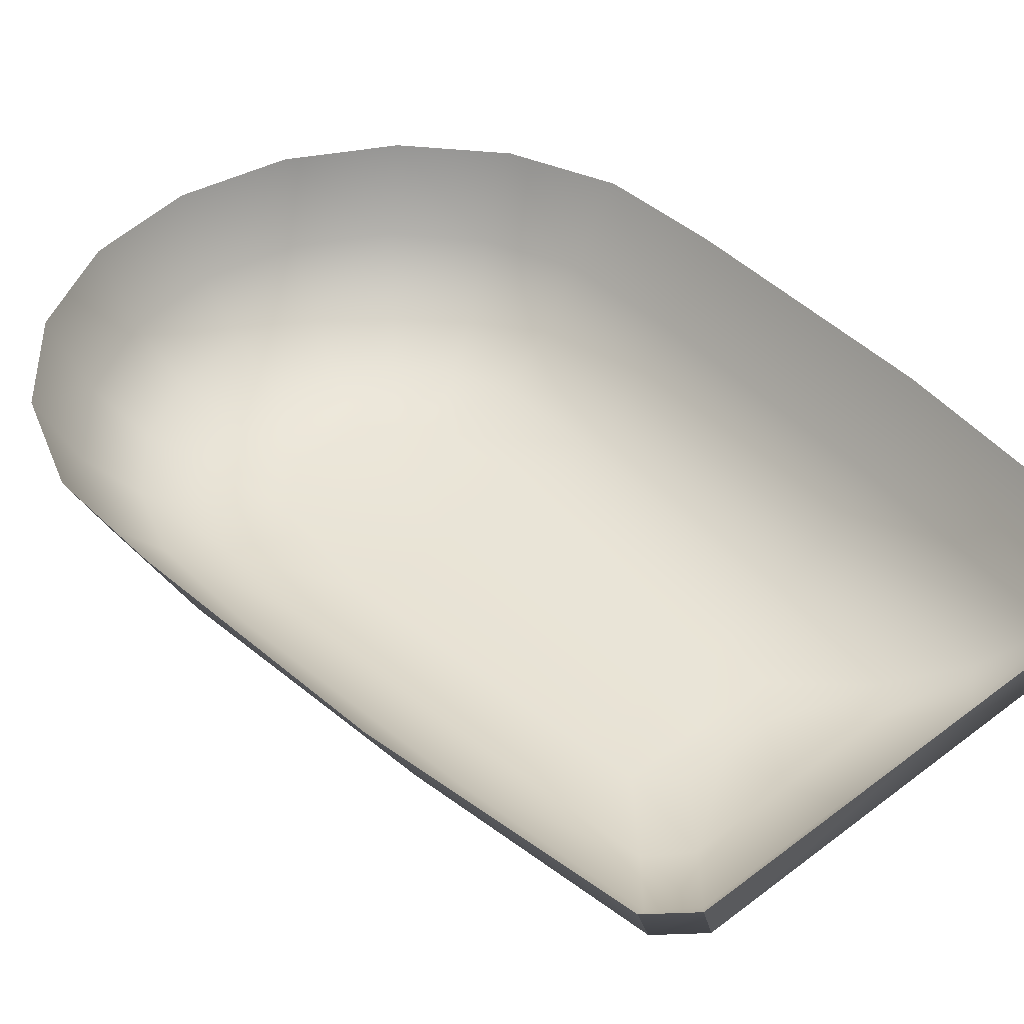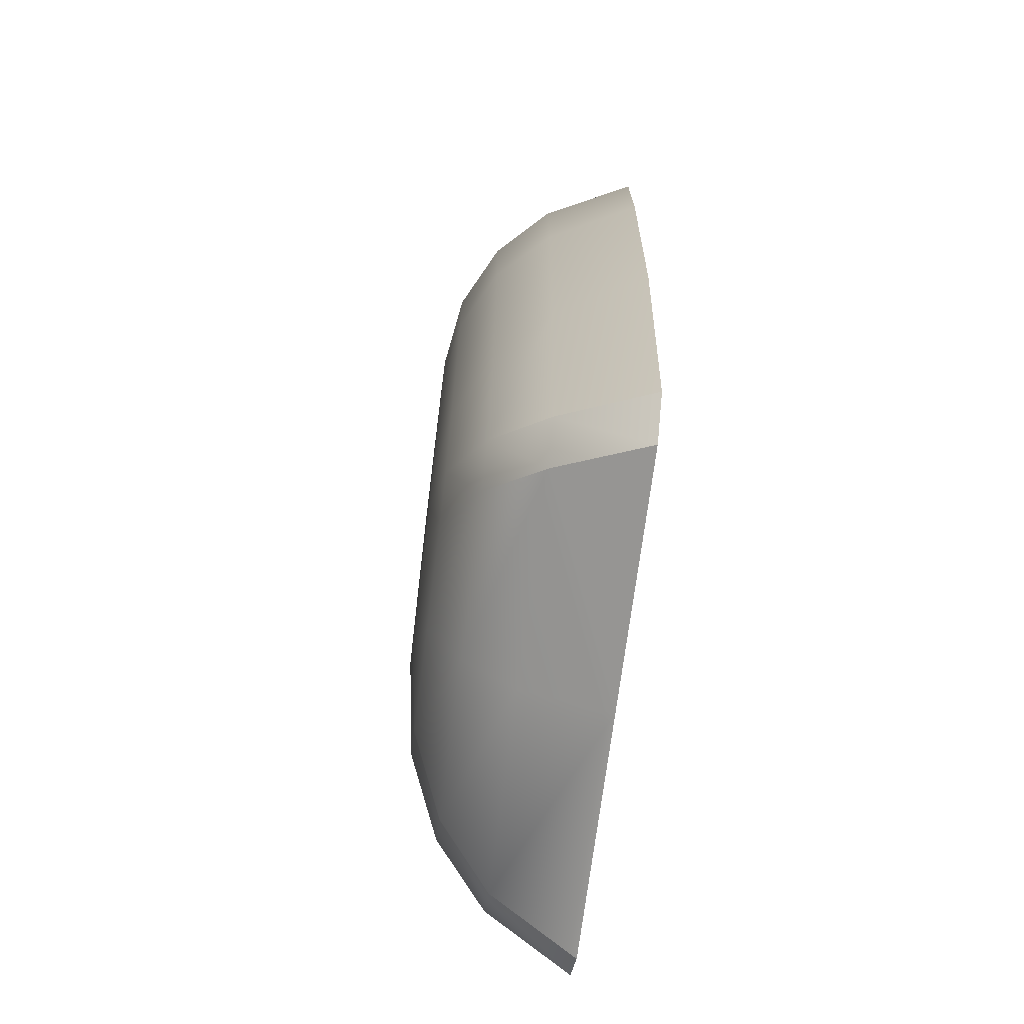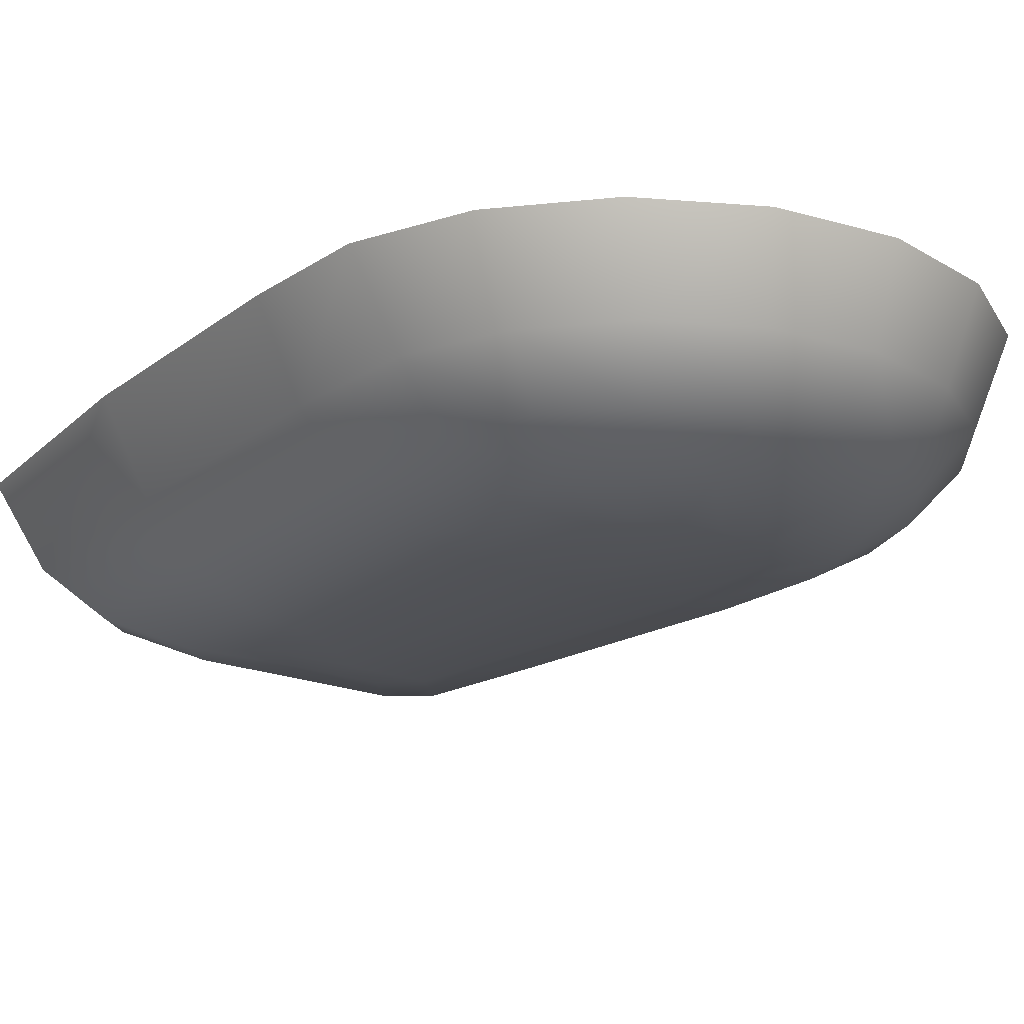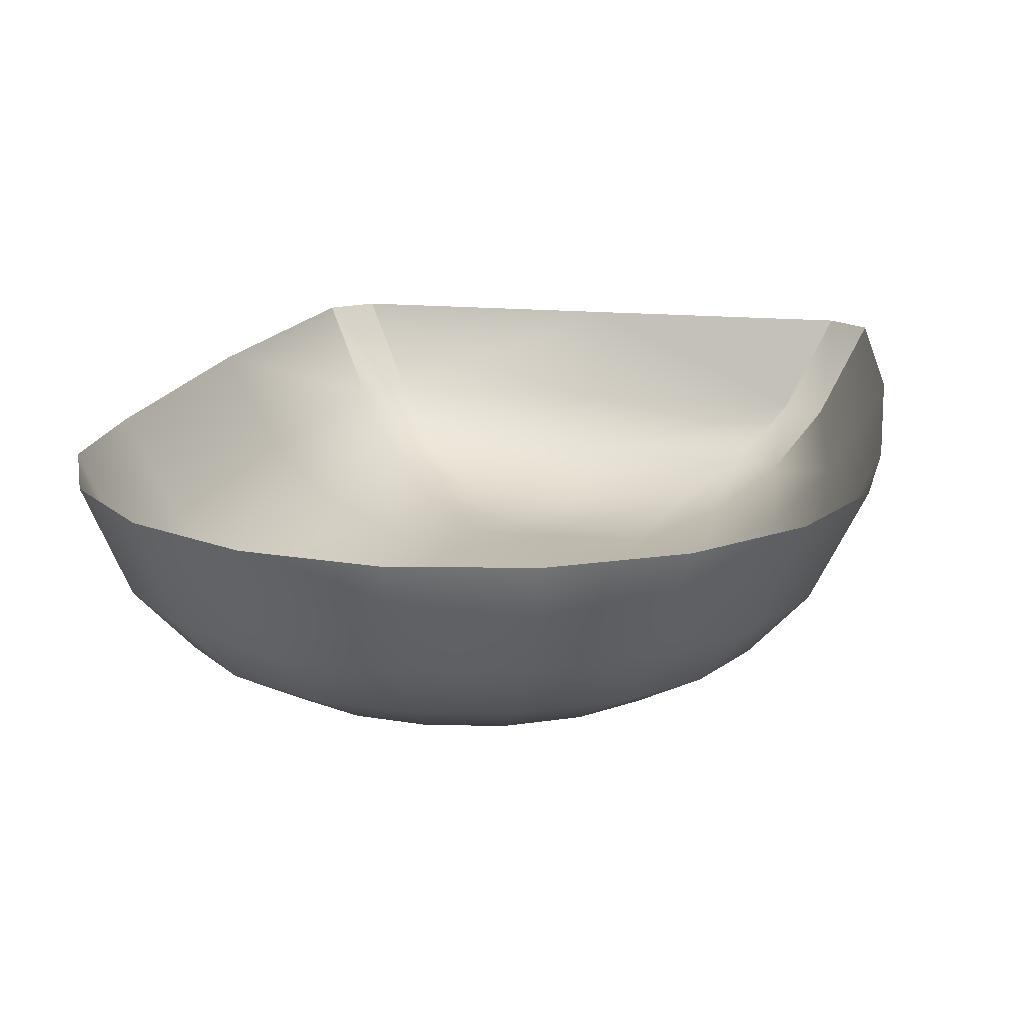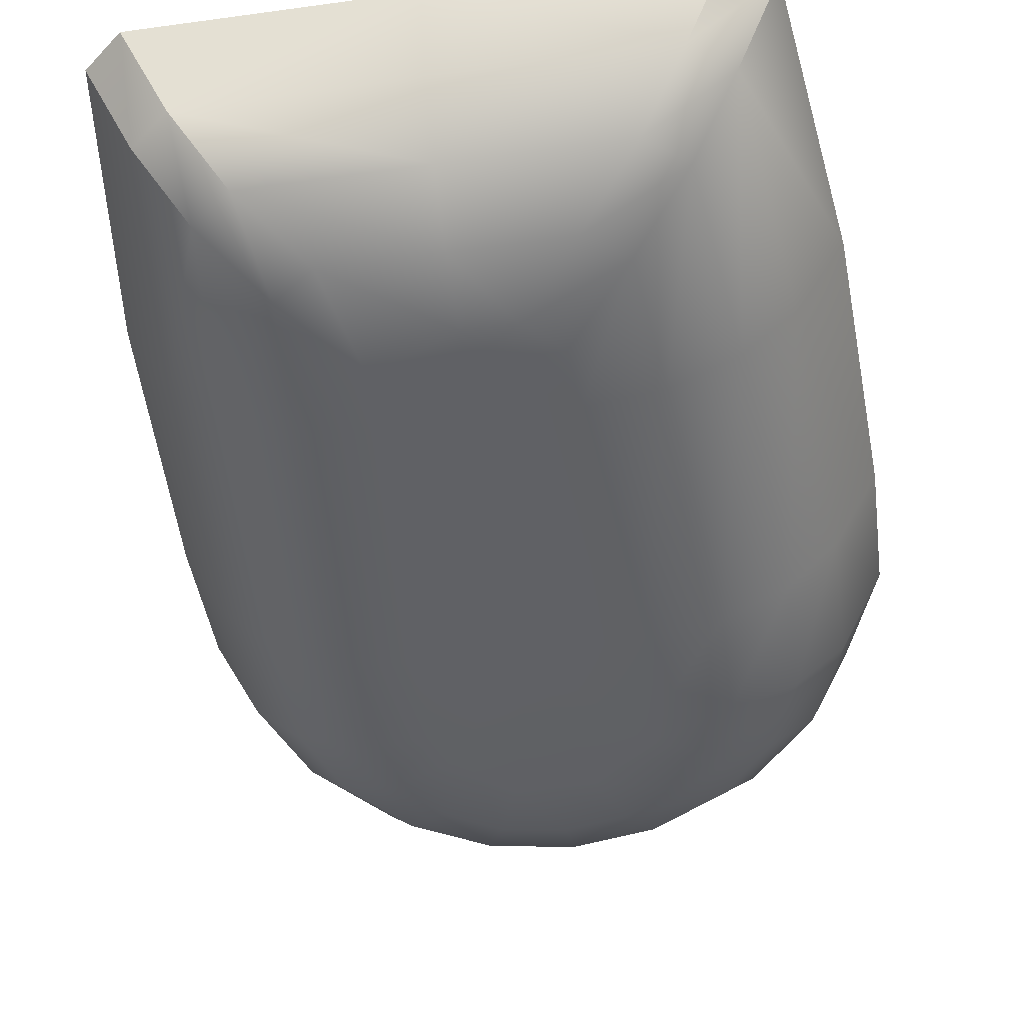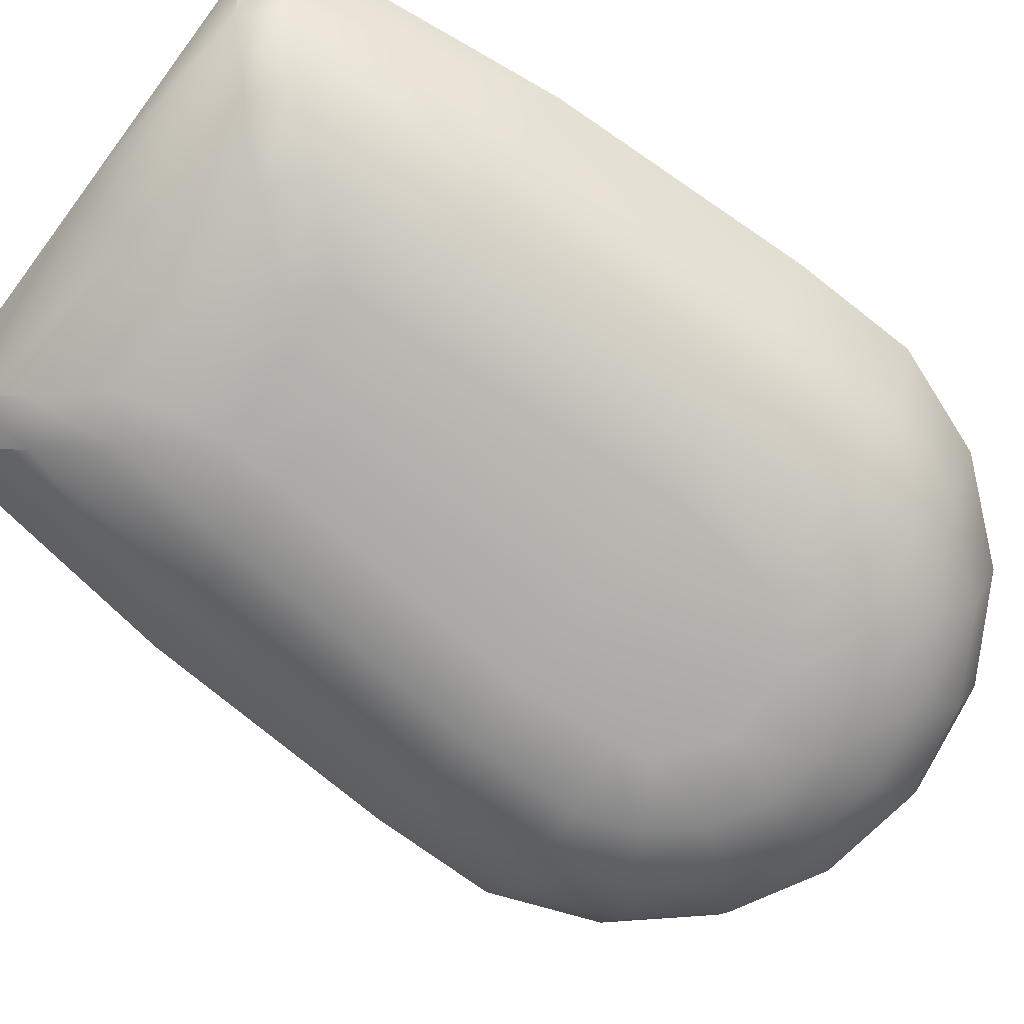
<metadata>
{"format":"obj","ext":"obj","renderer":"f3d","projection":"perspective","resolution":1024,"background":"white","views":[{"elev":42.8,"azim":137.9,"up":"+Y"},{"elev":-70.0,"azim":82.8,"up":"+Z"},{"elev":-19.3,"azim":-38.1,"up":"+Y"},{"elev":15.5,"azim":11.0,"up":"+Y"},{"elev":-48.7,"azim":-171.3,"up":"+Y"},{"elev":-79.3,"azim":-126.6,"up":"+Y"}]}
</metadata>
<code>
g default
v -0.1138 237.5 240.6
v -0.1138 237.5 231.1
v -3.583 240.9 253.1
v -2.999 239.1 251.5
v -2.246 237.9 249.4
v -1.404 237.5 247
v -2.536 237.5 246.4
v -4.124 237.9 248.3
v -5.541 239.1 250
v -6.641 240.9 251.4
v -3.387 237.5 245.4
v -5.531 237.9 246.7
v -7.448 239.1 247.8
v -8.934 240.9 248.7
v -3.854 237.5 244.2
v -6.305 237.9 244.6
v -8.495 239.1 245.1
v -10.19 240.9 245.4
v -3.924 237.5 240.6
v -6.386 237.9 240.6
v -8.587 239.1 240.6
v -10.29 240.9 240.6
v 8.707 240.9 248.7
v 7.22 239.1 247.8
v 5.304 237.9 246.7
v 3.159 237.5 245.4
v 2.309 237.5 246.4
v 3.896 237.9 248.3
v 5.314 239.1 250
v 6.413 240.9 251.4
v 1.175 237.5 247
v 2.018 237.9 249.4
v 2.771 239.1 251.5
v 3.355 240.9 253.1
v -0.1138 237.5 247.2
v -0.1138 237.9 249.7
v -0.1138 239.1 252
v -0.1138 240.9 253.7
v 10.07 240.9 240.6
v 8.359 239.1 240.6
v 6.158 237.9 240.6
v 3.696 237.5 240.6
v 3.627 237.5 244.2
v 6.078 237.9 244.6
v 8.267 239.1 245.1
v 9.966 240.9 245.4
v 9.518 240.9 231.1
v 7.758 239.1 231.1
v 5.488 237.9 231.1
v 2.949 237.5 231.1
v -3.177 237.5 231.1
v -5.716 237.9 231.1
v -7.986 239.1 231.1
v -9.746 240.9 231.1
v -0.1138 237.5 227.7
v -0.1138 237.9 225.3
v -0.1138 239.1 223.1
v -0.1138 240.9 221.4
v -4.121 244 254
v -7.655 244 252
v -10.3 244 248.9
v -11.76 244 245.1
v -11.86 244 240.6
v 10.08 244 248.9
v 7.427 244 252
v 3.893 244 254
v -0.1138 244 254.7
v 11.63 244 240.6
v 11.53 244 245.1
v 11.22 244 231.1
v -11.45 244 231.1
v -0.1138 244 220.4
v -1.819 237.5 227.7
v -3.035 237.5 228.9
v -5.268 237.9 226.3
v -3.89 237.9 225.3
v -7.244 239.1 224.1
v -5.908 239.1 223.1
v -7.478 240.9 221.4
v -8.787 240.9 222.5
v 1.592 237.5 227.7
v 2.808 237.5 228.9
v 3.662 237.9 225.3
v 5.041 237.9 226.3
v 5.68 239.1 223.1
v 7.016 239.1 224.1
v 8.56 240.9 222.5
v 7.251 240.9 221.4
v -8.949 244 220.4
v -10.26 244 221.5
v 10.04 244 221.5
v 8.722 244 220.4
v -0.1138 237.5 228.9
g light
f 6 5 8 7
f 5 4 9 8
f 4 3 10 9
f 26 25 28 27
f 25 24 29 28
f 24 23 30 29
f 42 41 44 43
f 41 40 45 44
f 40 39 46 45
f 11 1 6 7
f 19 1 11 15
f 31 1 26 27
f 6 1 31 35
f 26 1 42 43
f 1 2 50 42
f 19 51 2 1
f 51 74 93 2
f 2 93 82 50
f 59 60 10 3
f 60 61 14 10
f 61 62 18 14
f 62 63 22 18
f 64 65 30 23
f 65 66 34 30
f 66 67 38 34
f 67 59 3 38
f 68 69 46 39
f 69 64 23 46
f 70 68 39 47
f 63 71 54 22
f 9 10 14 13
f 7 8 12 11
f 8 9 13 12
f 13 14 18 17
f 11 12 16 15
f 12 13 17 16
f 17 18 22 21
f 15 16 20 19
f 16 17 21 20
f 21 22 54 53
f 19 20 52 51
f 20 21 53 52
f 29 30 34 33
f 27 28 32 31
f 28 29 33 32
f 33 34 38 37
f 31 32 36 35
f 32 33 37 36
f 3 4 37 38
f 4 5 36 37
f 5 6 35 36
f 41 42 50 49
f 39 40 48 47
f 40 41 49 48
f 23 24 45 46
f 24 25 44 45
f 25 26 43 44
f 73 74 75 76
f 76 75 77 78
f 78 77 80 79
f 79 80 90 89
f 82 81 83 84
f 84 83 85 86
f 86 85 88 87
f 87 88 92 91
f 71 90 80 54
f 79 89 72 58
f 72 92 88 58
f 87 91 70 47
f 53 54 80 77
f 51 52 75 74
f 52 53 77 75
f 78 79 58 57
f 73 76 56 55
f 76 78 57 56
f 57 58 88 85
f 55 56 83 81
f 56 57 85 83
f 47 48 86 87
f 48 49 84 86
f 49 50 82 84
f 93 74 73 55
f 82 93 55 81

</code>
